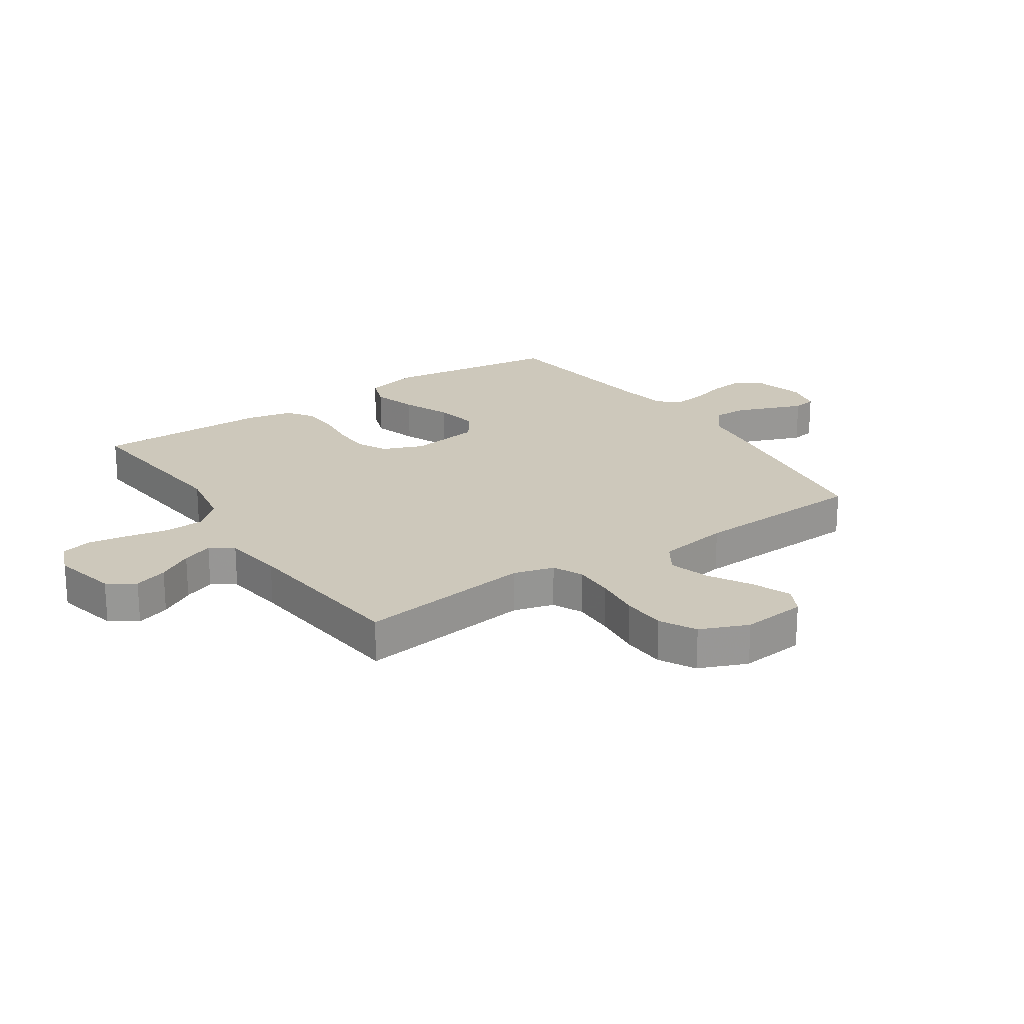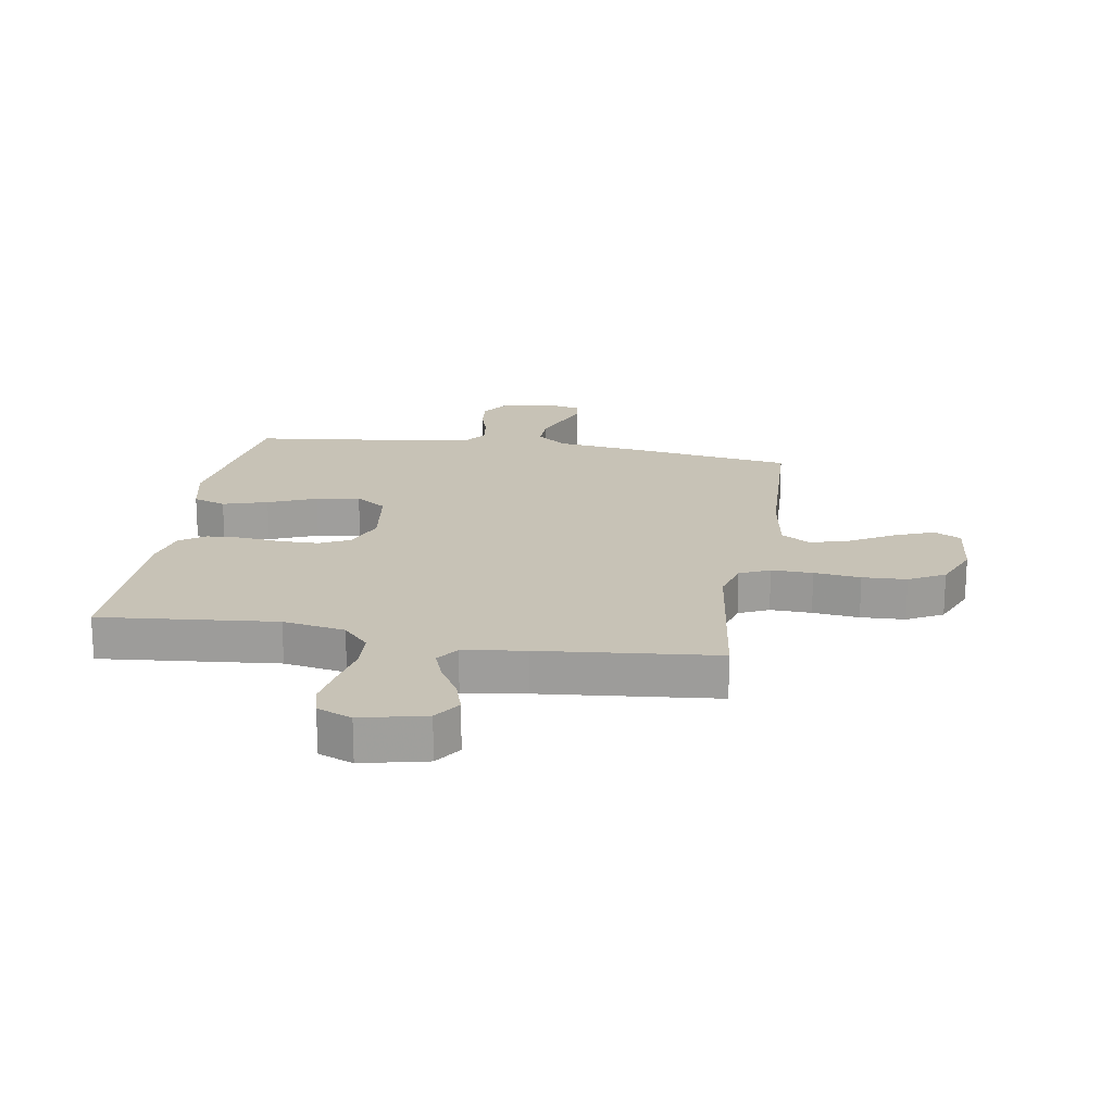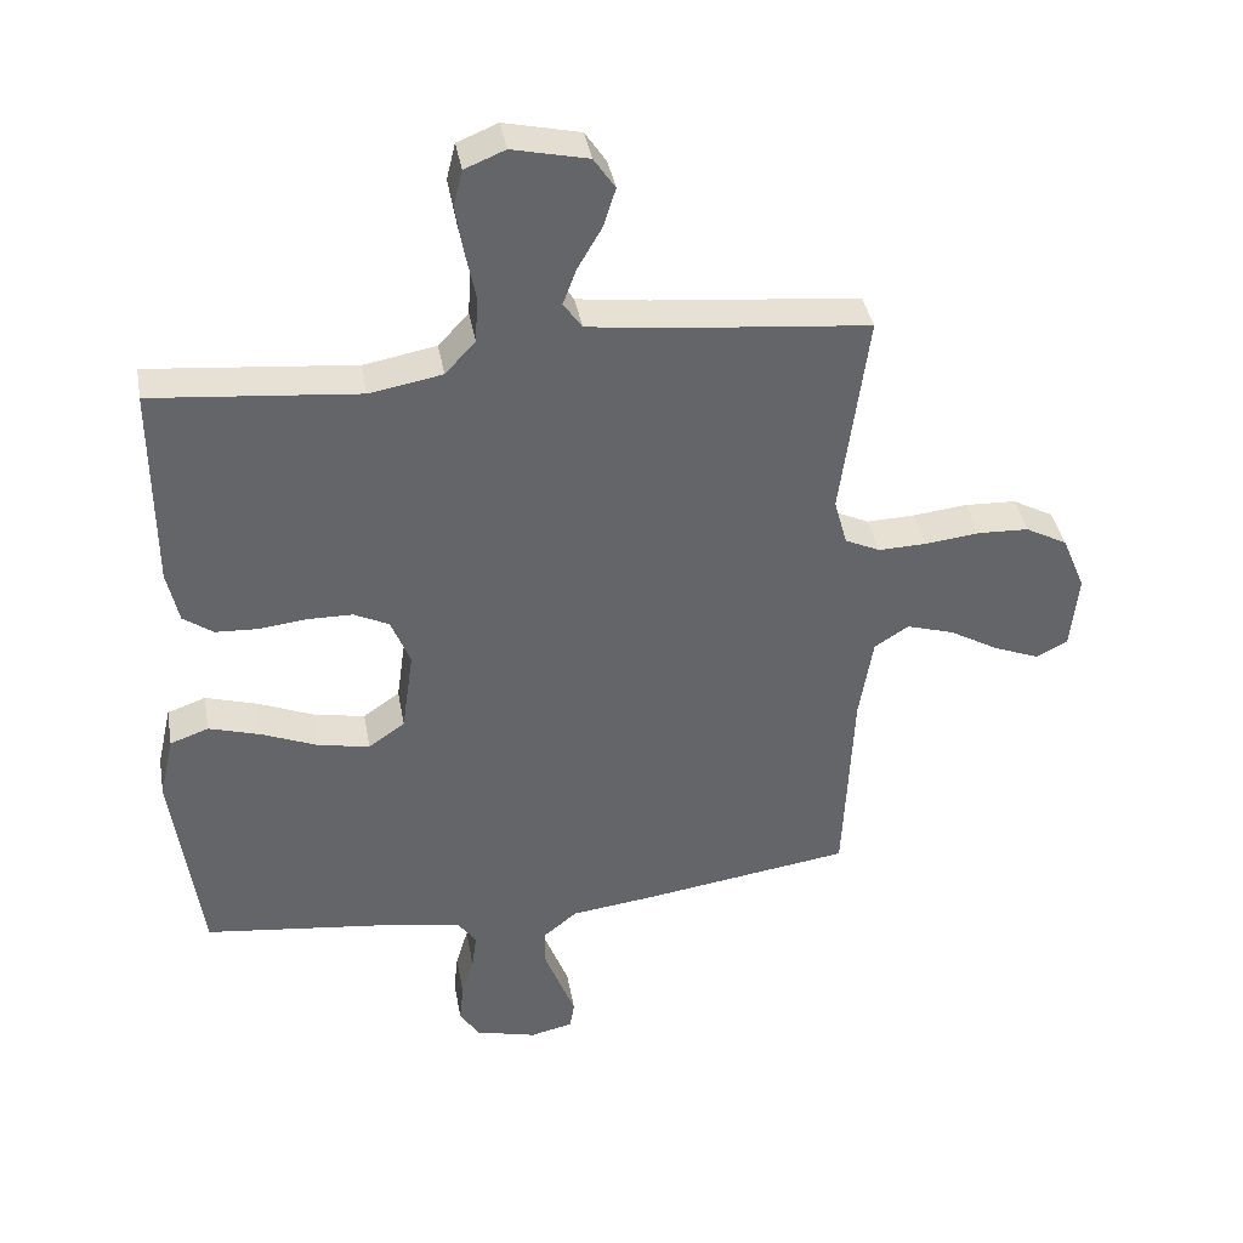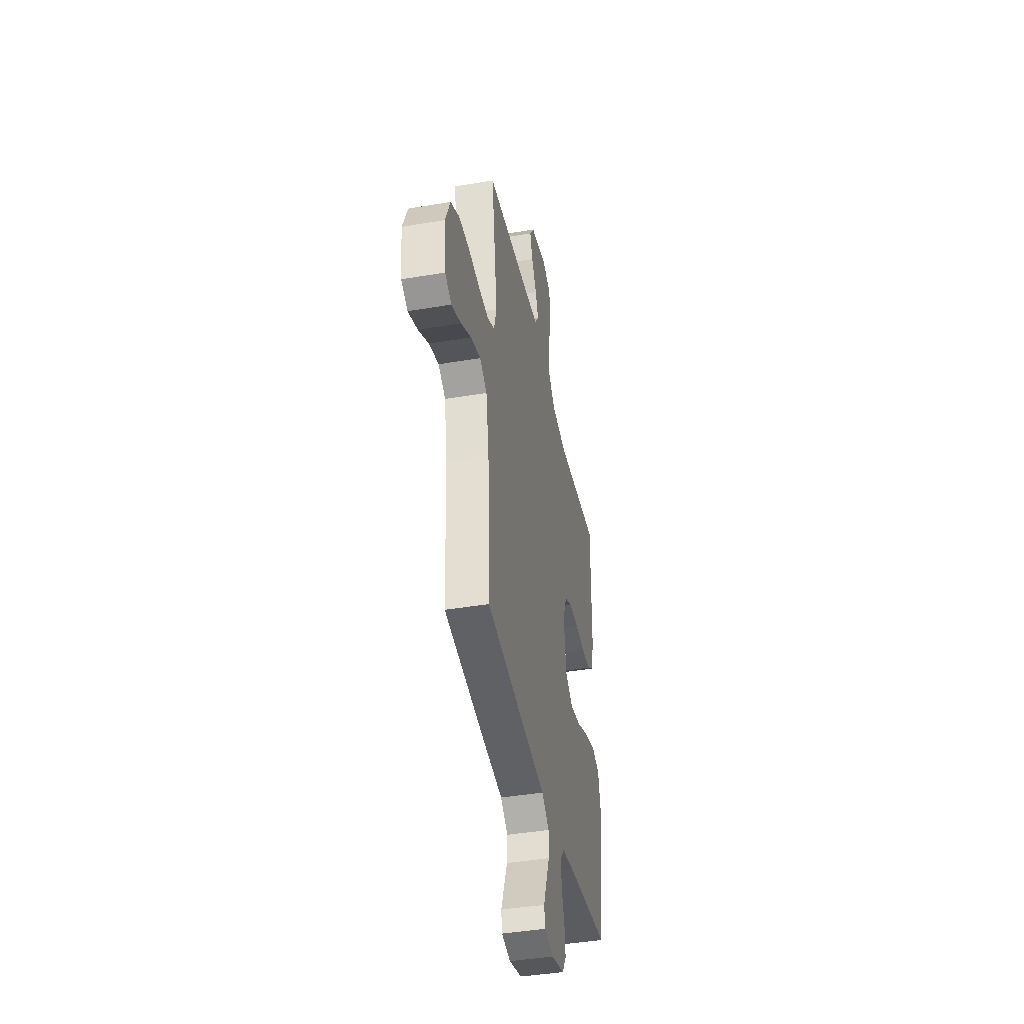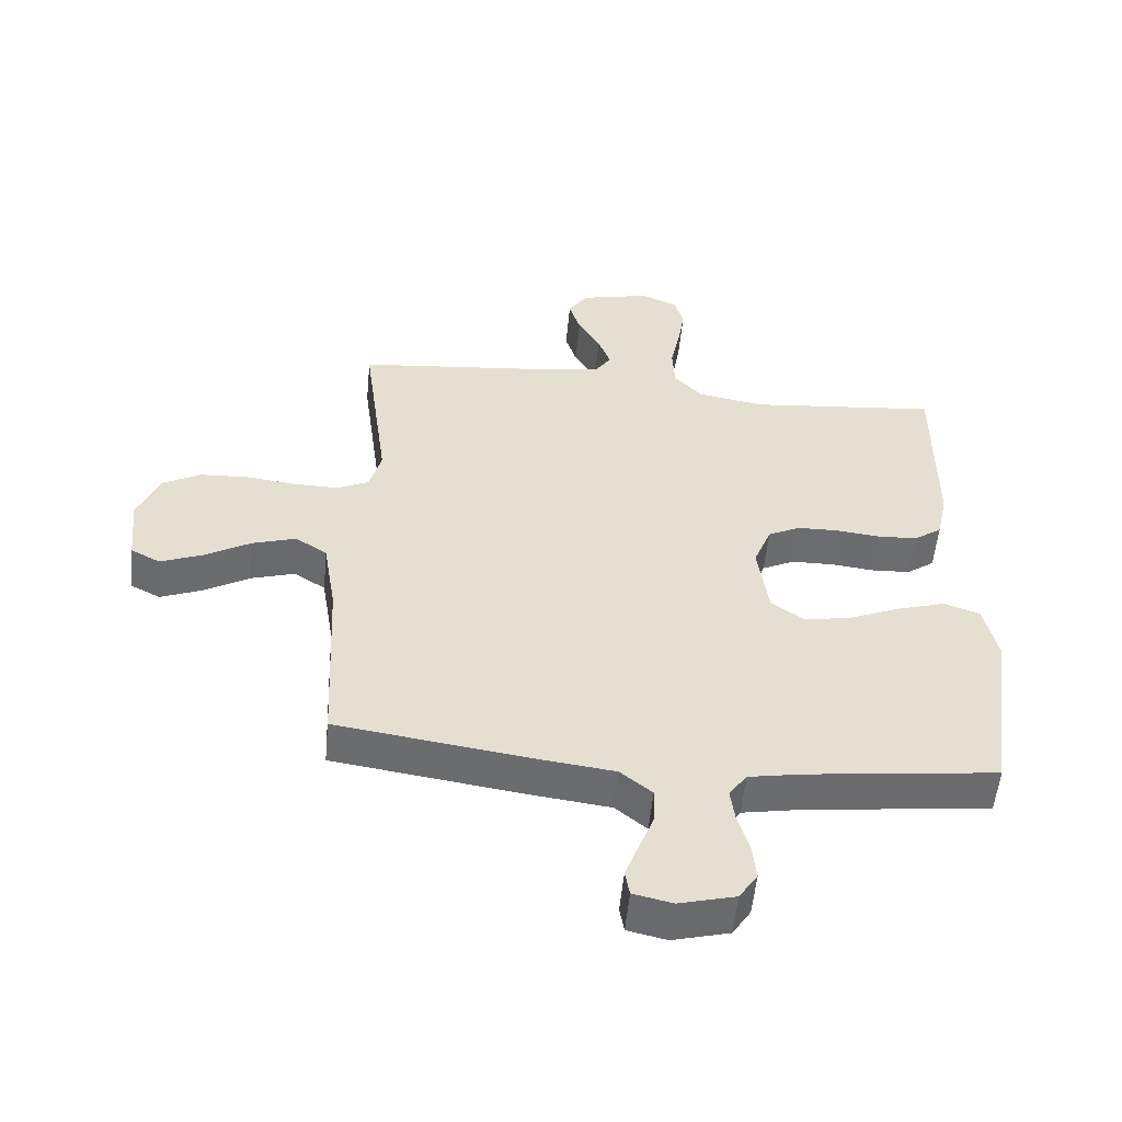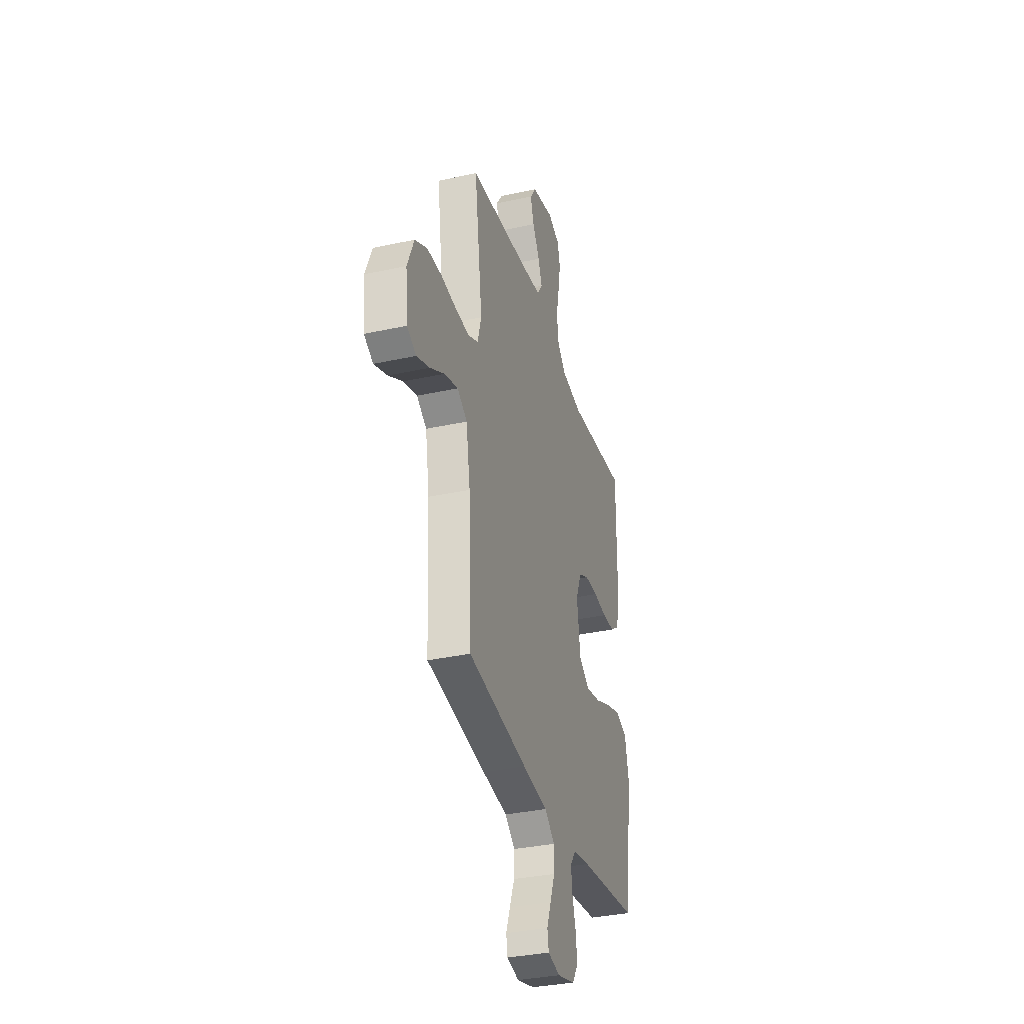
<metadata>
{"format":"obj","ext":"obj","renderer":"f3d","projection":"perspective","resolution":1024,"background":"white","views":[{"elev":21.9,"azim":56.0,"up":"+Y"},{"elev":19.2,"azim":9.4,"up":"+Y"},{"elev":39.1,"azim":-10.1,"up":"+Z"},{"elev":-41.7,"azim":101.6,"up":"+Z"},{"elev":-54.0,"azim":174.6,"up":"+Z"},{"elev":-34.2,"azim":106.5,"up":"+Z"}]}
</metadata>
<code>
v 0.5 0.07 0.5
v 0.46 0.07 0.2
v 0.479 0.07 0.131
v 0.53 0.07 0.107
v 0.6 0.07 0.109
v 0.679 0.07 0.118
v 0.754 0.07 0.115
v 0.815 0.07 0.082
v 0.849 0.07 0
v 0.838 0.07 -0.11
v 0.792 0.07 -0.134
v 0.726 0.07 -0.108
v 0.653 0.07 -0.066
v 0.584 0.07 -0.045
v 0.534 0.07 -0.077
v 0.514 0.07 -0.2
v 0.5 0.07 -0.5
v 0.2 0.07 -0.544
v 0.073 0.07 -0.56
v 0.023 0.07 -0.601
v 0.024 0.07 -0.657
v 0.048 0.07 -0.719
v 0.069 0.07 -0.774
v 0.062 0.07 -0.814
v 0 0.07 -0.828
v -0.089 0.07 -0.805
v -0.118 0.07 -0.761
v -0.112 0.07 -0.704
v -0.094 0.07 -0.644
v -0.087 0.07 -0.59
v -0.115 0.07 -0.551
v -0.2 0.07 -0.536
v -0.5 0.07 -0.5
v -0.541 0.07 -0.2
v -0.52 0.07 -0.107
v -0.464 0.07 -0.087
v -0.388 0.07 -0.11
v -0.306 0.07 -0.144
v -0.232 0.07 -0.158
v -0.179 0.07 -0.121
v -0.162 0.07 0
v -0.19 0.07 0.07
v -0.241 0.07 0.095
v -0.307 0.07 0.096
v -0.376 0.07 0.088
v -0.438 0.07 0.091
v -0.482 0.07 0.122
v -0.499 0.07 0.2
v -0.5 0.07 0.5
v -0.2 0.07 0.471
v -0.094 0.07 0.49
v -0.05 0.07 0.538
v -0.046 0.07 0.605
v -0.061 0.07 0.679
v -0.072 0.07 0.747
v -0.059 0.07 0.8
v 0 0.07 0.824
v 0.11 0.07 0.799
v 0.141 0.07 0.753
v 0.123 0.07 0.696
v 0.088 0.07 0.636
v 0.068 0.07 0.583
v 0.095 0.07 0.544
v 0.2 0.07 0.53
v 0.5 0 0.5
v 0.46 0 0.2
v 0.479 0 0.131
v 0.53 0 0.107
v 0.6 0 0.109
v 0.679 0 0.118
v 0.754 0 0.115
v 0.815 0 0.082
v 0.849 0 0
v 0.838 0 -0.11
v 0.792 0 -0.134
v 0.726 0 -0.108
v 0.653 0 -0.066
v 0.584 0 -0.045
v 0.534 0 -0.077
v 0.514 0 -0.2
v 0.5 0 -0.5
v 0.2 0 -0.544
v 0.073 0 -0.56
v 0.023 0 -0.601
v 0.024 0 -0.657
v 0.048 0 -0.719
v 0.069 0 -0.774
v 0.062 0 -0.814
v 0 0 -0.828
v -0.089 0 -0.805
v -0.118 0 -0.761
v -0.112 0 -0.704
v -0.094 0 -0.644
v -0.087 0 -0.59
v -0.115 0 -0.551
v -0.2 0 -0.536
v -0.5 0 -0.5
v -0.541 0 -0.2
v -0.52 0 -0.107
v -0.464 0 -0.087
v -0.388 0 -0.11
v -0.306 0 -0.144
v -0.232 0 -0.158
v -0.179 0 -0.121
v -0.162 0 0
v -0.19 0 0.07
v -0.241 0 0.095
v -0.307 0 0.096
v -0.376 0 0.088
v -0.438 0 0.091
v -0.482 0 0.122
v -0.499 0 0.2
v -0.5 0 0.5
v -0.2 0 0.471
v -0.094 0 0.49
v -0.05 0 0.538
v -0.046 0 0.605
v -0.061 0 0.679
v -0.072 0 0.747
v -0.059 0 0.8
v 0 0 0.824
v 0.11 0 0.799
v 0.141 0 0.753
v 0.123 0 0.696
v 0.088 0 0.636
v 0.068 0 0.583
v 0.095 0 0.544
v 0.2 0 0.53
f 58 59 60 61
f 58 61 62
f 57 58 62
f 56 57 62
f 53 54 55 56
f 53 56 62
f 52 53 62 63
f 47 48 49 50
f 47 50 51
f 44 45 46 47
f 43 44 47 51
f 42 43 51 52
f 35 36 37 38
f 35 38 39
f 32 33 34 35
f 31 32 35 39
f 30 31 39 40
f 26 27 28 29
f 26 29 30
f 25 26 30
f 21 22 23 24
f 21 24 25 30
f 16 17 18 19
f 15 16 19
f 15 19 20
f 10 11 12 13
f 10 13 14
f 9 10 14
f 8 9 14
f 5 6 7 8
f 4 5 8 14
f 3 4 14 15
f 64 1 2
f 41 42 52 63
f 20 21 30 40
f 40 41 63 64
f 15 20 40 64
f 2 3 15 64
f 125 124 123 122
f 126 125 122
f 126 122 121
f 126 121 120
f 120 119 118 117
f 126 120 117
f 127 126 117 116
f 114 113 112 111
f 115 114 111
f 111 110 109 108
f 115 111 108 107
f 116 115 107 106
f 102 101 100 99
f 103 102 99
f 99 98 97 96
f 103 99 96 95
f 104 103 95 94
f 93 92 91 90
f 94 93 90
f 94 90 89
f 88 87 86 85
f 94 89 88 85
f 83 82 81 80
f 83 80 79
f 84 83 79
f 77 76 75 74
f 78 77 74
f 78 74 73
f 78 73 72
f 72 71 70 69
f 78 72 69 68
f 79 78 68 67
f 66 65 128
f 127 116 106 105
f 104 94 85 84
f 128 127 105 104
f 128 104 84 79
f 128 79 67 66
f 1 65 66 2
f 2 66 67 3
f 3 67 68 4
f 4 68 69 5
f 5 69 70 6
f 6 70 71 7
f 7 71 72 8
f 8 72 73 9
f 9 73 74 10
f 10 74 75 11
f 11 75 76 12
f 12 76 77 13
f 13 77 78 14
f 14 78 79 15
f 15 79 80 16
f 16 80 81 17
f 17 81 82 18
f 18 82 83 19
f 19 83 84 20
f 20 84 85 21
f 21 85 86 22
f 22 86 87 23
f 23 87 88 24
f 24 88 89 25
f 25 89 90 26
f 26 90 91 27
f 27 91 92 28
f 28 92 93 29
f 29 93 94 30
f 30 94 95 31
f 31 95 96 32
f 32 96 97 33
f 33 97 98 34
f 34 98 99 35
f 35 99 100 36
f 36 100 101 37
f 37 101 102 38
f 38 102 103 39
f 39 103 104 40
f 40 104 105 41
f 41 105 106 42
f 42 106 107 43
f 43 107 108 44
f 44 108 109 45
f 45 109 110 46
f 46 110 111 47
f 47 111 112 48
f 48 112 113 49
f 49 113 114 50
f 50 114 115 51
f 51 115 116 52
f 52 116 117 53
f 53 117 118 54
f 54 118 119 55
f 55 119 120 56
f 56 120 121 57
f 57 121 122 58
f 58 122 123 59
f 59 123 124 60
f 60 124 125 61
f 61 125 126 62
f 62 126 127 63
f 63 127 128 64
f 64 128 65 1

</code>
